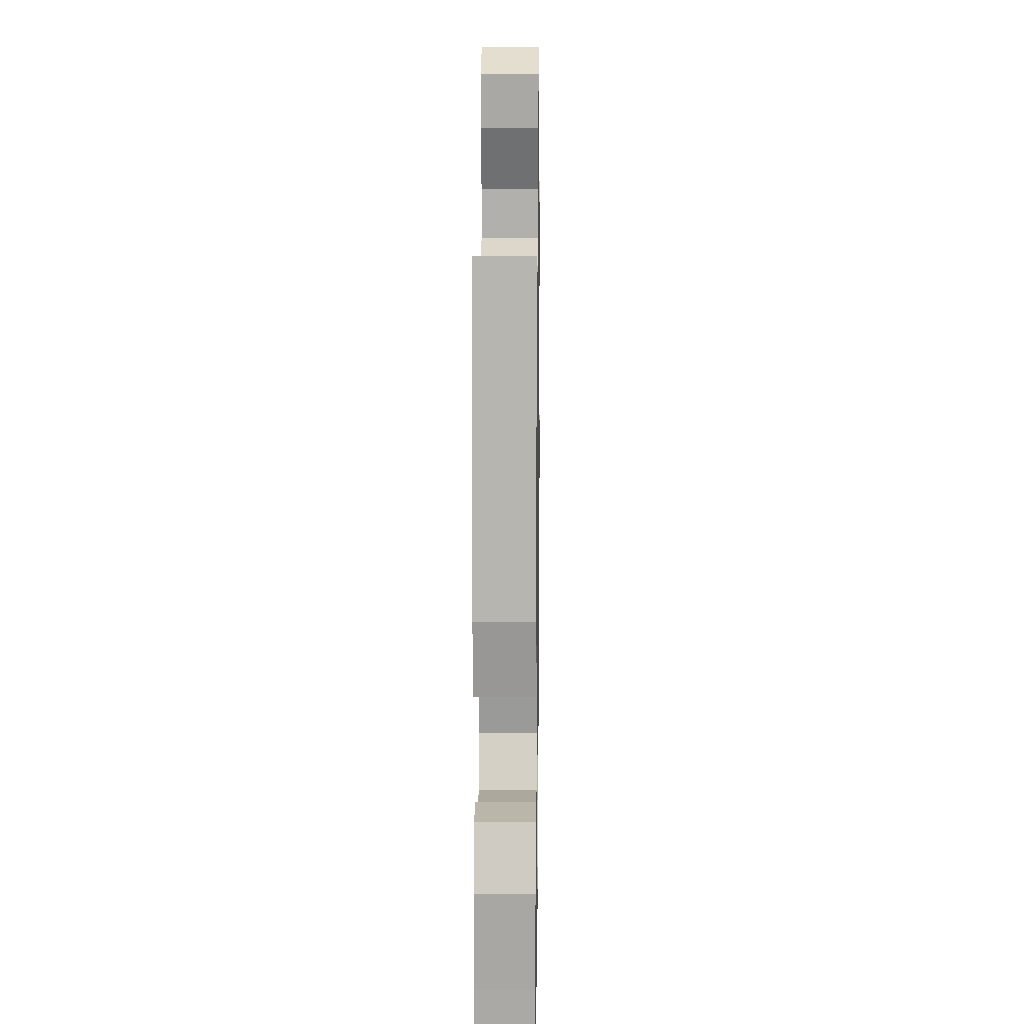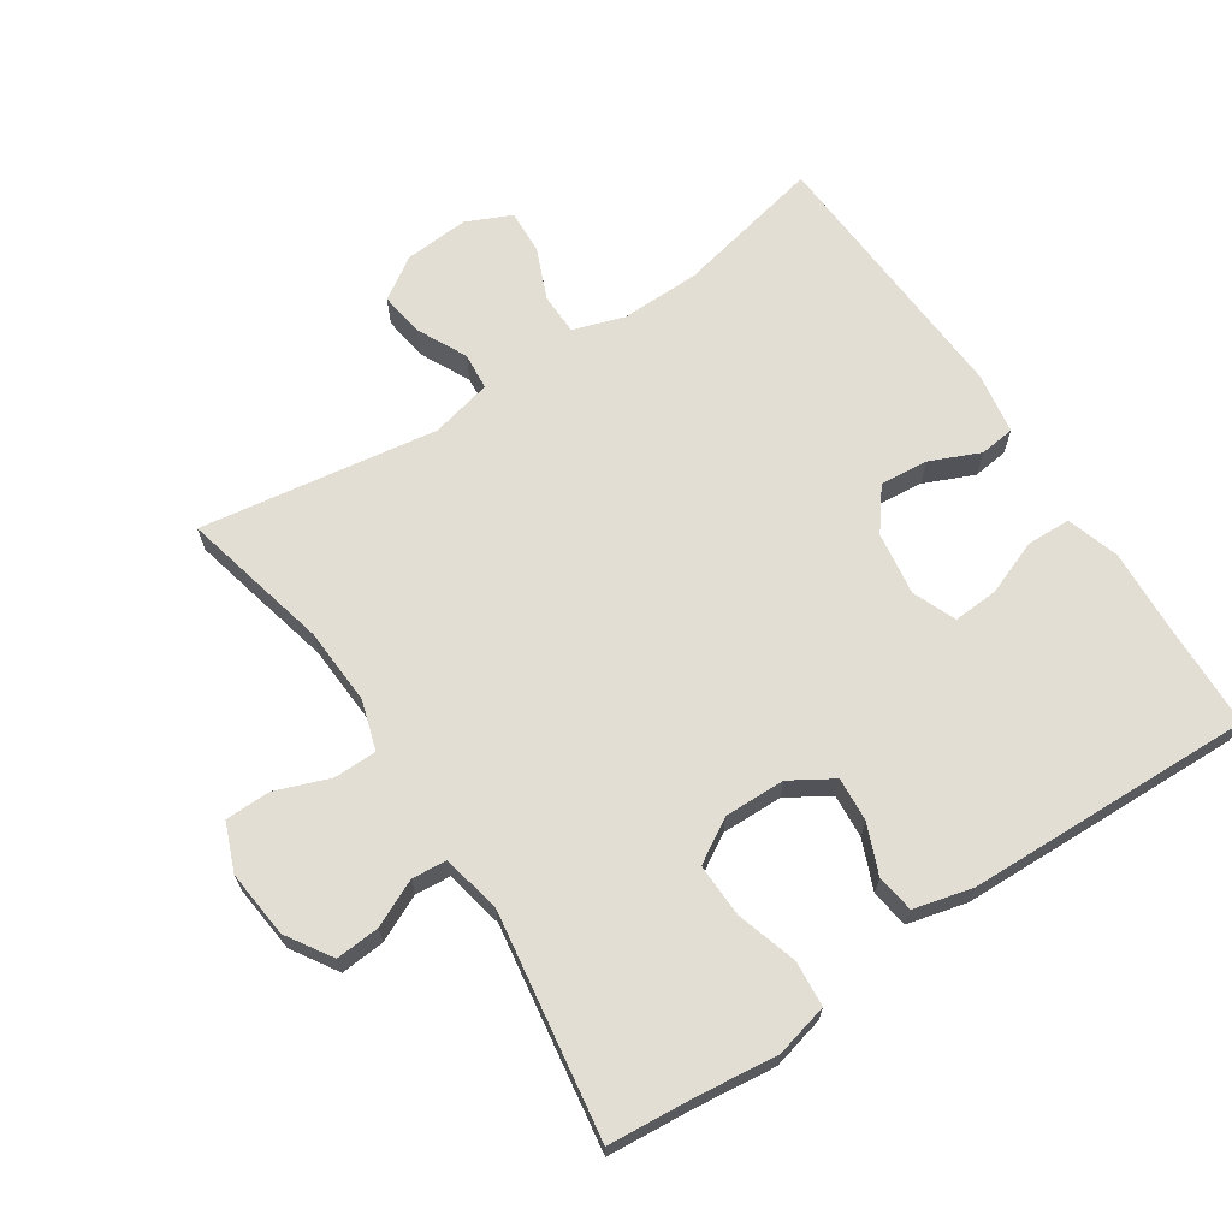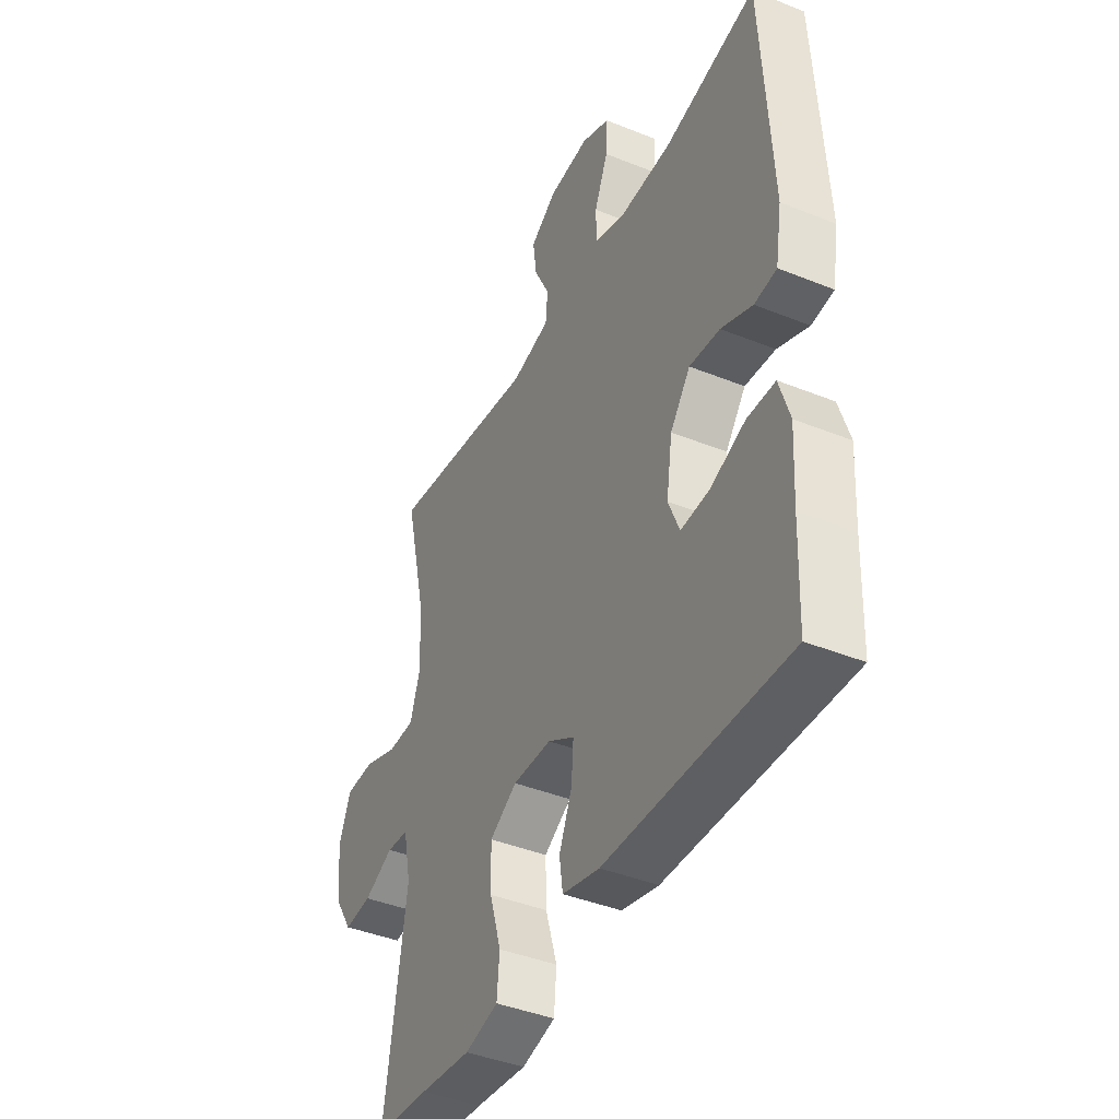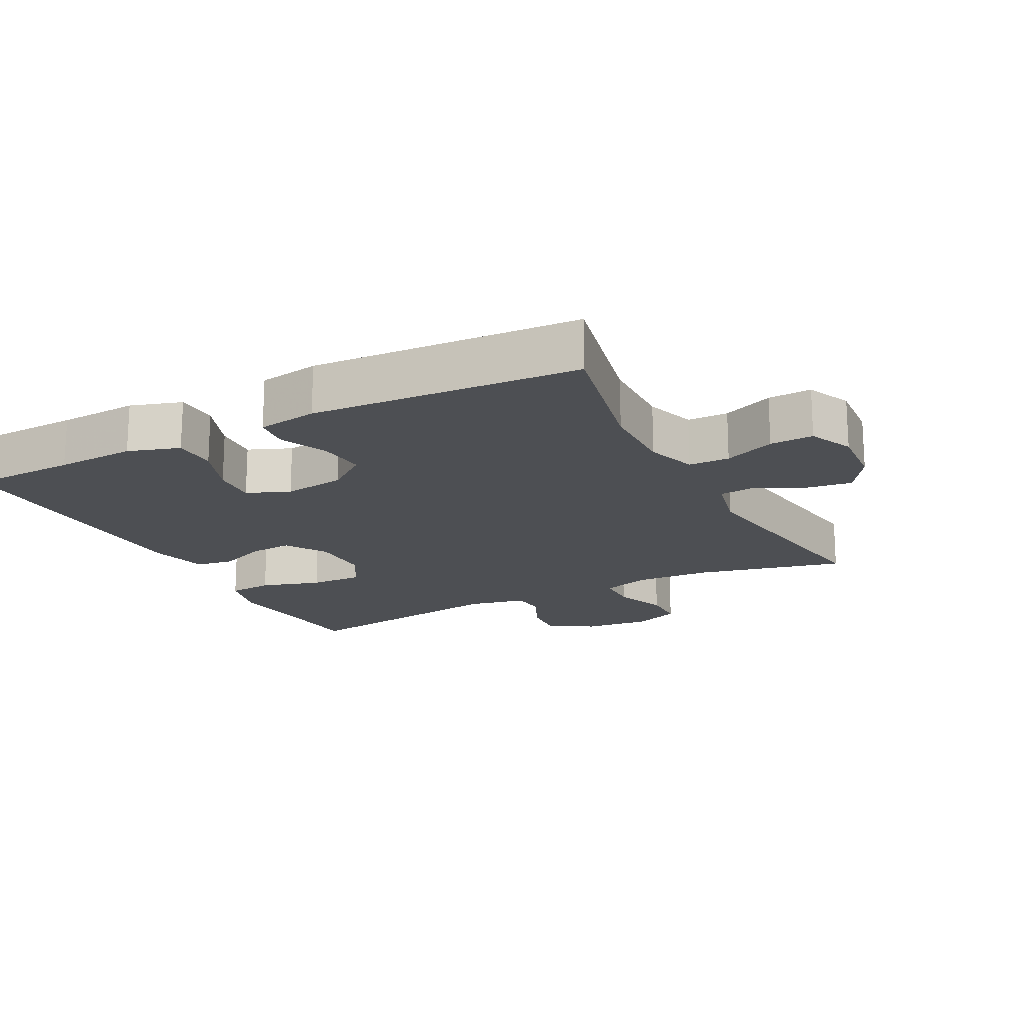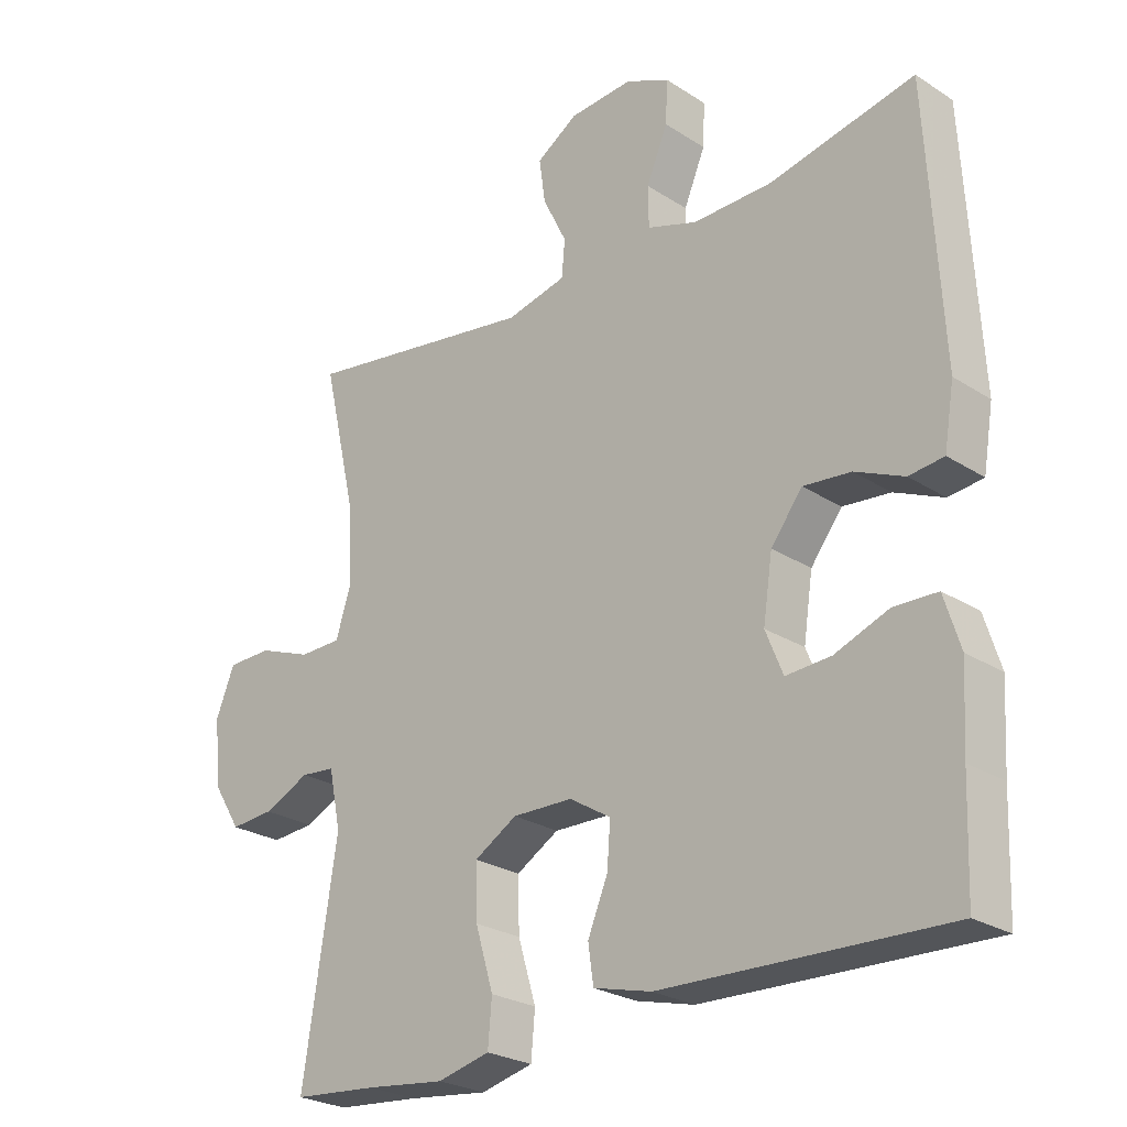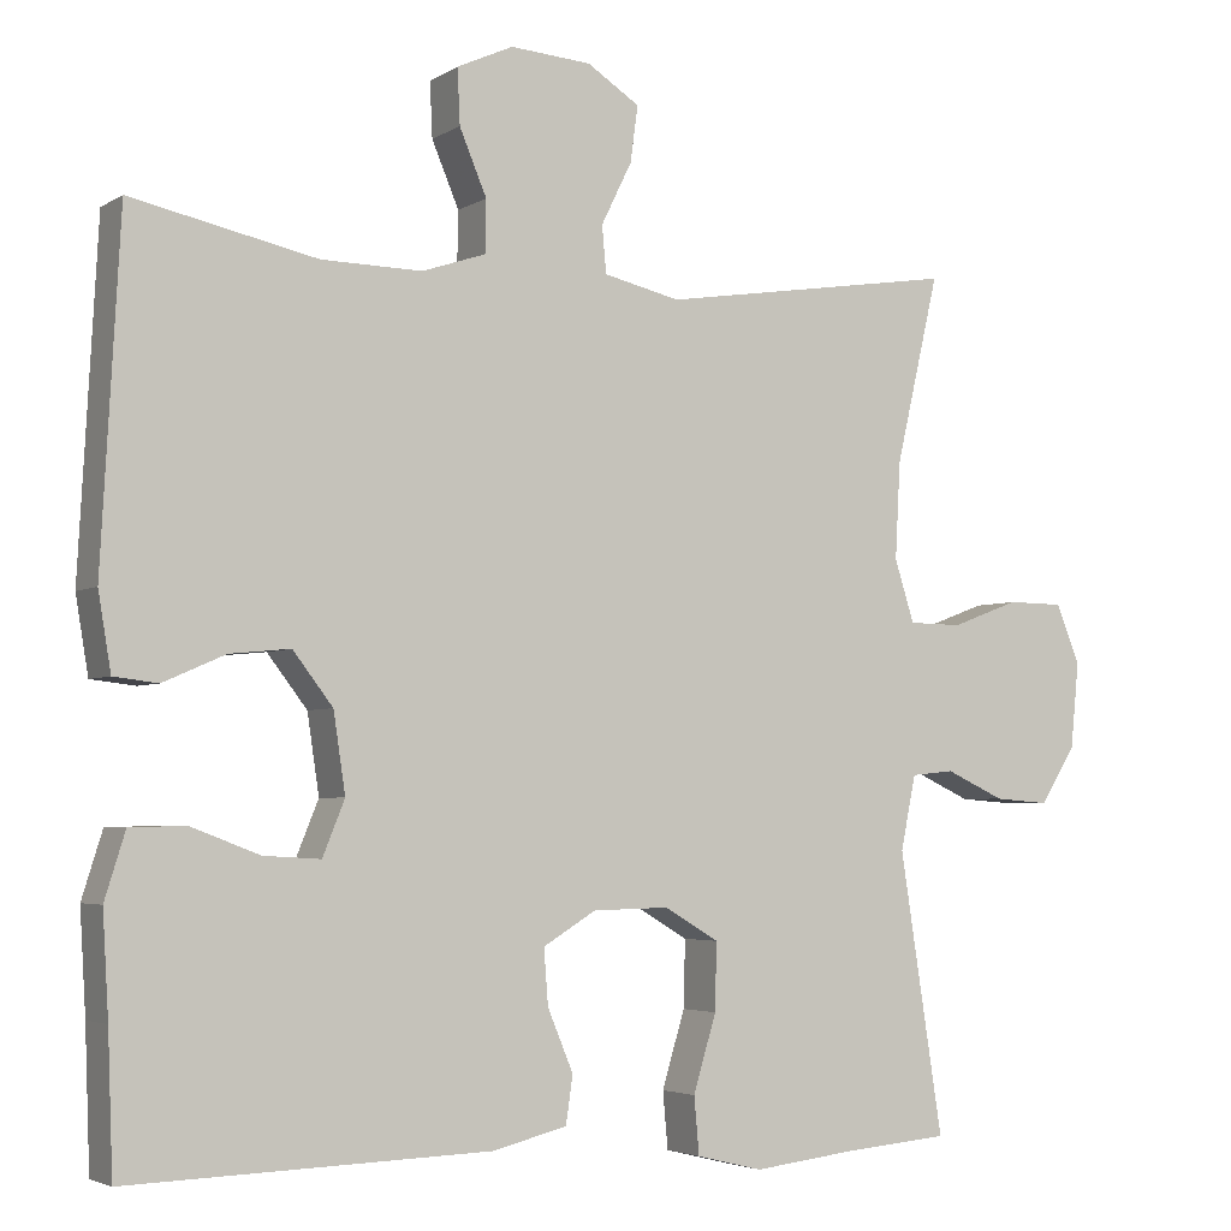
<metadata>
{"format":"obj","ext":"obj","renderer":"f3d","projection":"perspective","resolution":1024,"background":"white","views":[{"elev":12.1,"azim":-89.2,"up":"+Z"},{"elev":67.3,"azim":146.4,"up":"+Y"},{"elev":-41.8,"azim":-115.9,"up":"+Z"},{"elev":-17.8,"azim":-62.8,"up":"+Y"},{"elev":-25.3,"azim":-135.9,"up":"+Z"},{"elev":-3.8,"azim":-28.7,"up":"+Z"}]}
</metadata>
<code>
v 0.5 0.07 -0.5
v 0.374 0.07 -0.511
v 0.255 0.07 -0.525
v 0.177 0.07 -0.506
v 0.171 0.07 -0.439
v 0.198 0.07 -0.349
v 0.2 0.07 -0.27
v 0.136 0.07 -0.232
v 0.046 0.07 -0.234
v -0.016 0.07 -0.272
v -0.011 0.07 -0.337
v 0.019 0.07 -0.409
v 0.011 0.07 -0.465
v -0.076 0.07 -0.487
v -0.5 0.07 -0.5
v -0.506 0.07 -0.339
v -0.513 0.07 -0.22
v -0.489 0.07 -0.143
v -0.424 0.07 -0.141
v -0.343 0.07 -0.172
v -0.276 0.07 -0.176
v -0.25 0.07 -0.112
v -0.264 0.07 -0.019
v -0.311 0.07 0.042
v -0.382 0.07 0.035
v -0.455 0.07 0.003
v -0.507 0.07 0.009
v -0.522 0.07 0.099
v -0.5 0.07 0.5
v -0.282 0.07 0.453
v -0.164 0.07 0.451
v -0.089 0.07 0.476
v -0.088 0.07 0.537
v -0.12 0.07 0.613
v -0.123 0.07 0.678
v -0.057 0.07 0.708
v 0.038 0.07 0.701
v 0.1 0.07 0.661
v 0.091 0.07 0.595
v 0.055 0.07 0.522
v 0.06 0.07 0.467
v 0.15 0.07 0.446
v 0.5 0.07 0.5
v 0.449 0.07 0.28
v 0.443 0.07 0.166
v 0.466 0.07 0.093
v 0.529 0.07 0.092
v 0.609 0.07 0.122
v 0.676 0.07 0.121
v 0.704 0.07 0.051
v 0.694 0.07 -0.049
v 0.652 0.07 -0.116
v 0.587 0.07 -0.111
v 0.518 0.07 -0.079
v 0.467 0.07 -0.084
v 0.449 0.07 -0.171
v 0.5 0 -0.5
v 0.374 0 -0.511
v 0.255 0 -0.525
v 0.177 0 -0.506
v 0.171 0 -0.439
v 0.198 0 -0.349
v 0.2 0 -0.27
v 0.136 0 -0.232
v 0.046 0 -0.234
v -0.016 0 -0.272
v -0.011 0 -0.337
v 0.019 0 -0.409
v 0.011 0 -0.465
v -0.076 0 -0.487
v -0.5 0 -0.5
v -0.506 0 -0.339
v -0.513 0 -0.22
v -0.489 0 -0.143
v -0.424 0 -0.141
v -0.343 0 -0.172
v -0.276 0 -0.176
v -0.25 0 -0.112
v -0.264 0 -0.019
v -0.311 0 0.042
v -0.382 0 0.035
v -0.455 0 0.003
v -0.507 0 0.009
v -0.522 0 0.099
v -0.5 0 0.5
v -0.282 0 0.453
v -0.164 0 0.451
v -0.089 0 0.476
v -0.088 0 0.537
v -0.12 0 0.613
v -0.123 0 0.678
v -0.057 0 0.708
v 0.038 0 0.701
v 0.1 0 0.661
v 0.091 0 0.595
v 0.055 0 0.522
v 0.06 0 0.467
v 0.15 0 0.446
v 0.5 0 0.5
v 0.449 0 0.28
v 0.443 0 0.166
v 0.466 0 0.093
v 0.529 0 0.092
v 0.609 0 0.122
v 0.676 0 0.121
v 0.704 0 0.051
v 0.694 0 -0.049
v 0.652 0 -0.116
v 0.587 0 -0.111
v 0.518 0 -0.079
v 0.467 0 -0.084
v 0.449 0 -0.171
f 51 52 53 54
f 51 54 55
f 50 51 55
f 47 48 49 50
f 46 47 50 55
f 45 46 55 56
f 42 43 44
f 41 42 44 45
f 37 38 39 40
f 37 40 41
f 36 37 41
f 33 34 35 36
f 32 33 36 41
f 31 32 41 45
f 27 28 29 30
f 25 26 27 30
f 24 25 30 31
f 23 24 31 45
f 17 18 19 20
f 16 17 20 21
f 15 16 21
f 14 15 21
f 11 12 13 14
f 10 11 14 21
f 9 10 21 22
f 3 4 5 6
f 2 3 6 7
f 56 1 2 7
f 45 56 7 8
f 22 23 45
f 8 9 22 45
f 110 109 108 107
f 111 110 107
f 111 107 106
f 106 105 104 103
f 111 106 103 102
f 112 111 102 101
f 100 99 98
f 101 100 98 97
f 96 95 94 93
f 97 96 93
f 97 93 92
f 92 91 90 89
f 97 92 89 88
f 101 97 88 87
f 86 85 84 83
f 86 83 82 81
f 87 86 81 80
f 101 87 80 79
f 76 75 74 73
f 77 76 73 72
f 77 72 71
f 77 71 70
f 70 69 68 67
f 77 70 67 66
f 78 77 66 65
f 62 61 60 59
f 63 62 59 58
f 63 58 57 112
f 64 63 112 101
f 101 79 78
f 101 78 65 64
f 1 57 58 2
f 2 58 59 3
f 3 59 60 4
f 4 60 61 5
f 5 61 62 6
f 6 62 63 7
f 7 63 64 8
f 8 64 65 9
f 9 65 66 10
f 10 66 67 11
f 11 67 68 12
f 12 68 69 13
f 13 69 70 14
f 14 70 71 15
f 15 71 72 16
f 16 72 73 17
f 17 73 74 18
f 18 74 75 19
f 19 75 76 20
f 20 76 77 21
f 21 77 78 22
f 22 78 79 23
f 23 79 80 24
f 24 80 81 25
f 25 81 82 26
f 26 82 83 27
f 27 83 84 28
f 28 84 85 29
f 29 85 86 30
f 30 86 87 31
f 31 87 88 32
f 32 88 89 33
f 33 89 90 34
f 34 90 91 35
f 35 91 92 36
f 36 92 93 37
f 37 93 94 38
f 38 94 95 39
f 39 95 96 40
f 40 96 97 41
f 41 97 98 42
f 42 98 99 43
f 43 99 100 44
f 44 100 101 45
f 45 101 102 46
f 46 102 103 47
f 47 103 104 48
f 48 104 105 49
f 49 105 106 50
f 50 106 107 51
f 51 107 108 52
f 52 108 109 53
f 53 109 110 54
f 54 110 111 55
f 55 111 112 56
f 56 112 57 1

</code>
